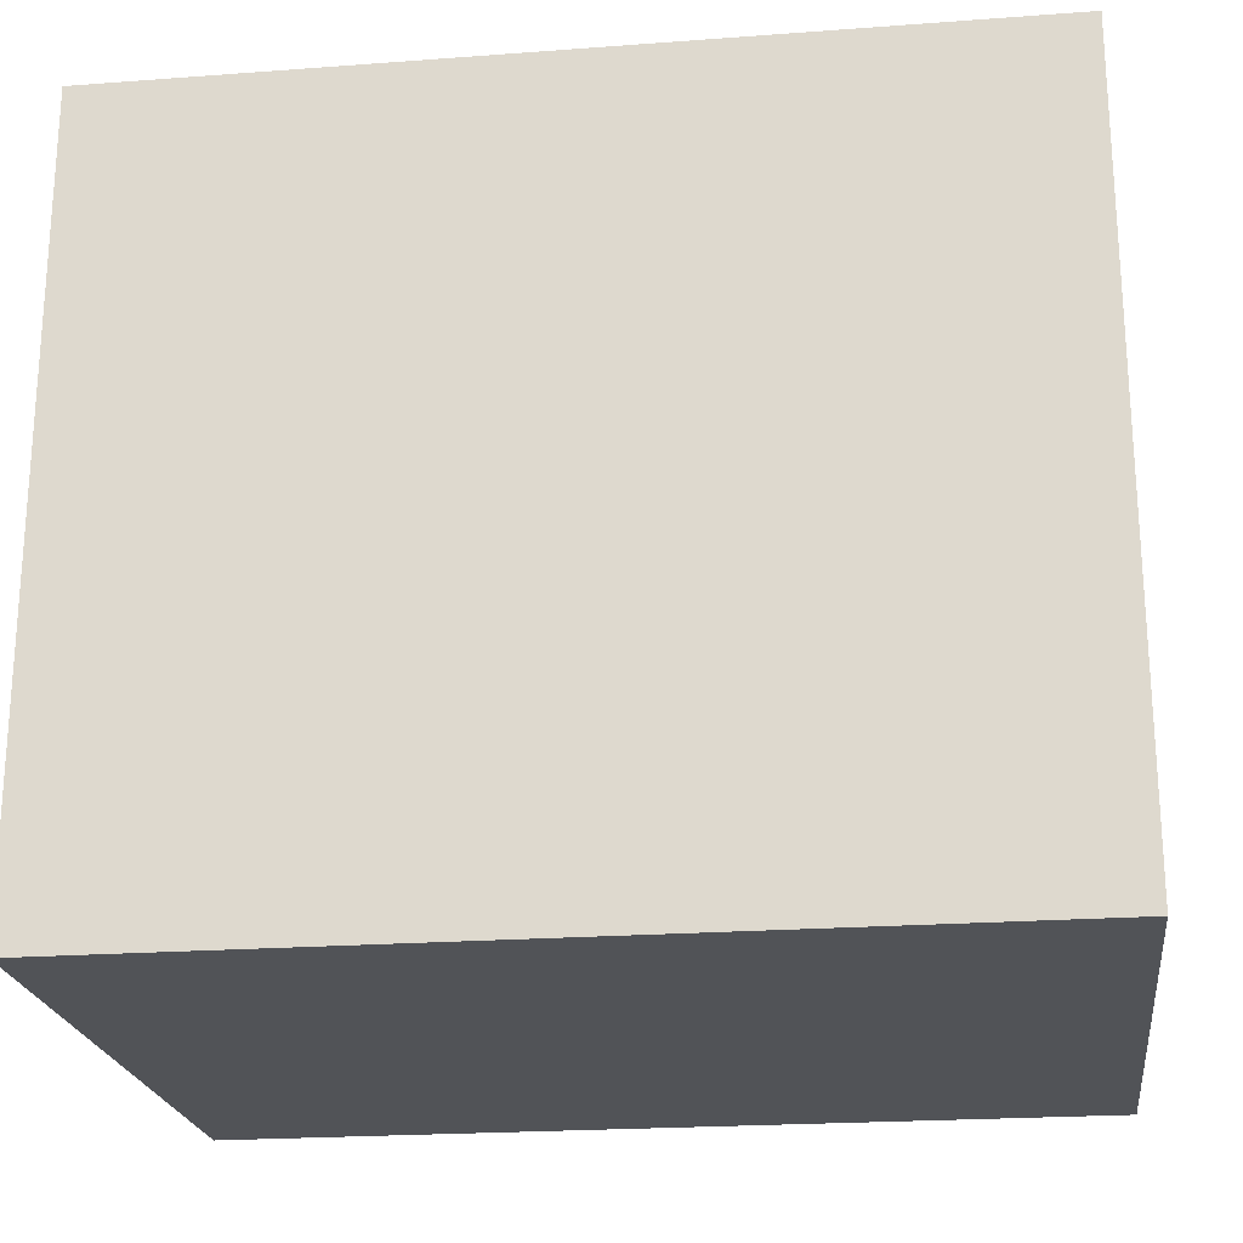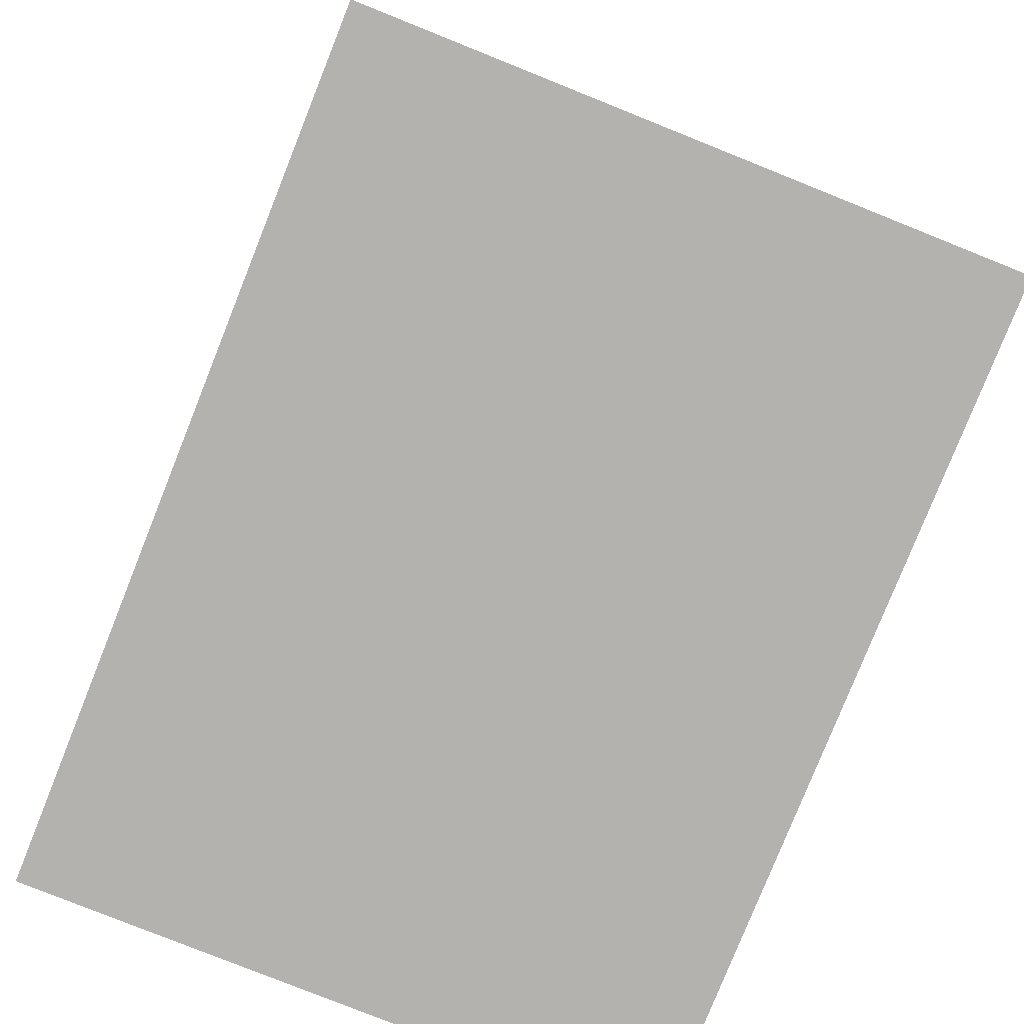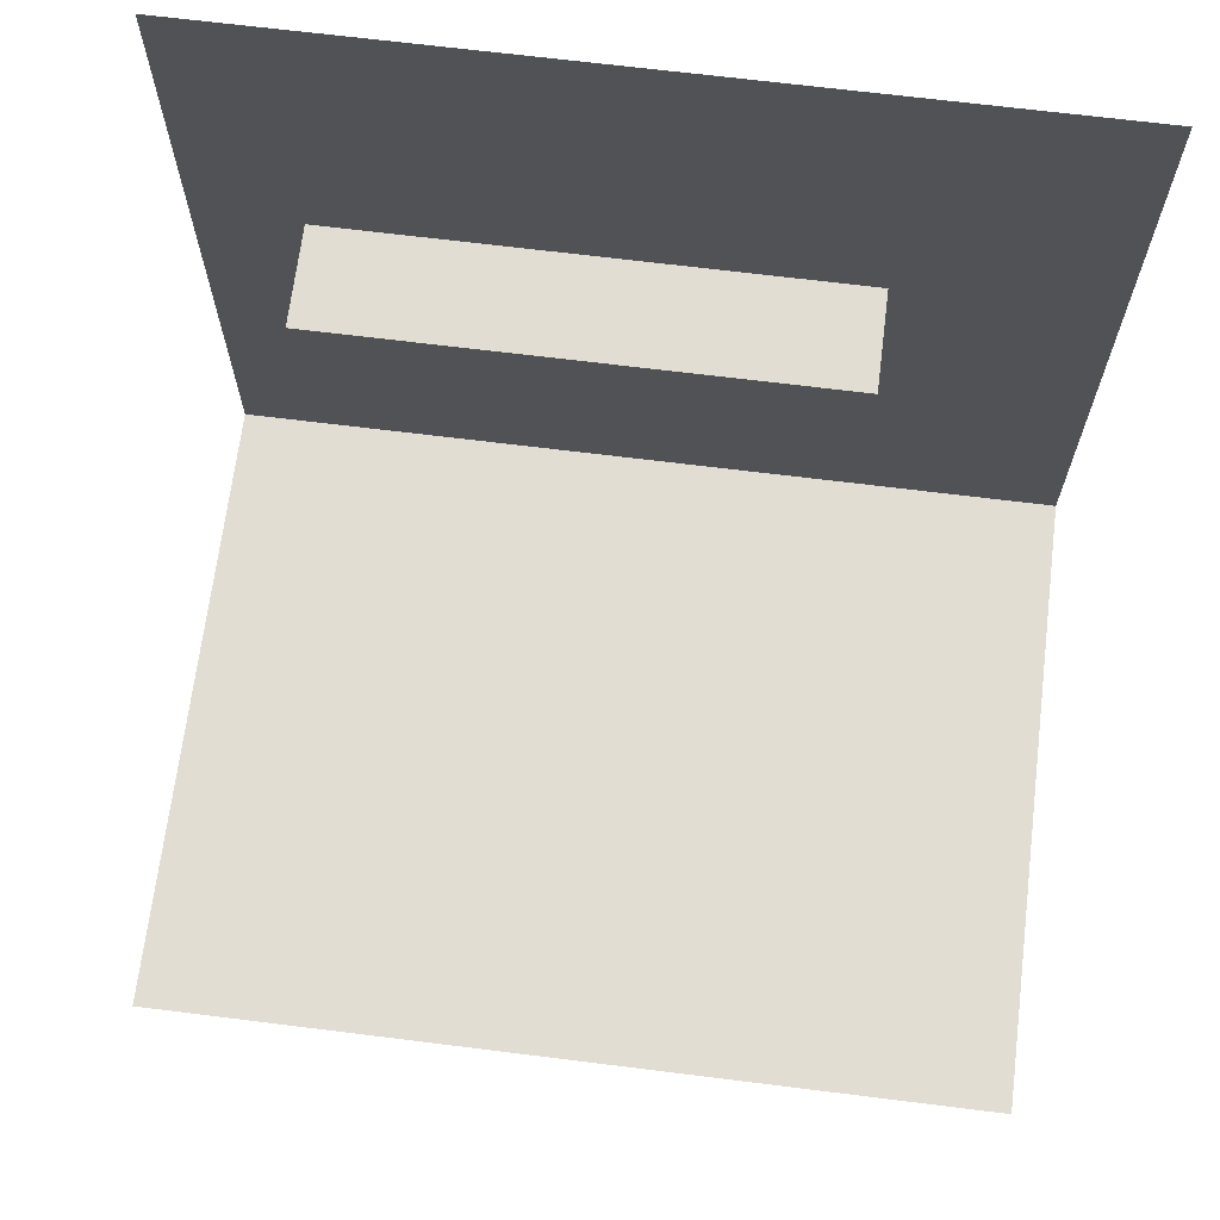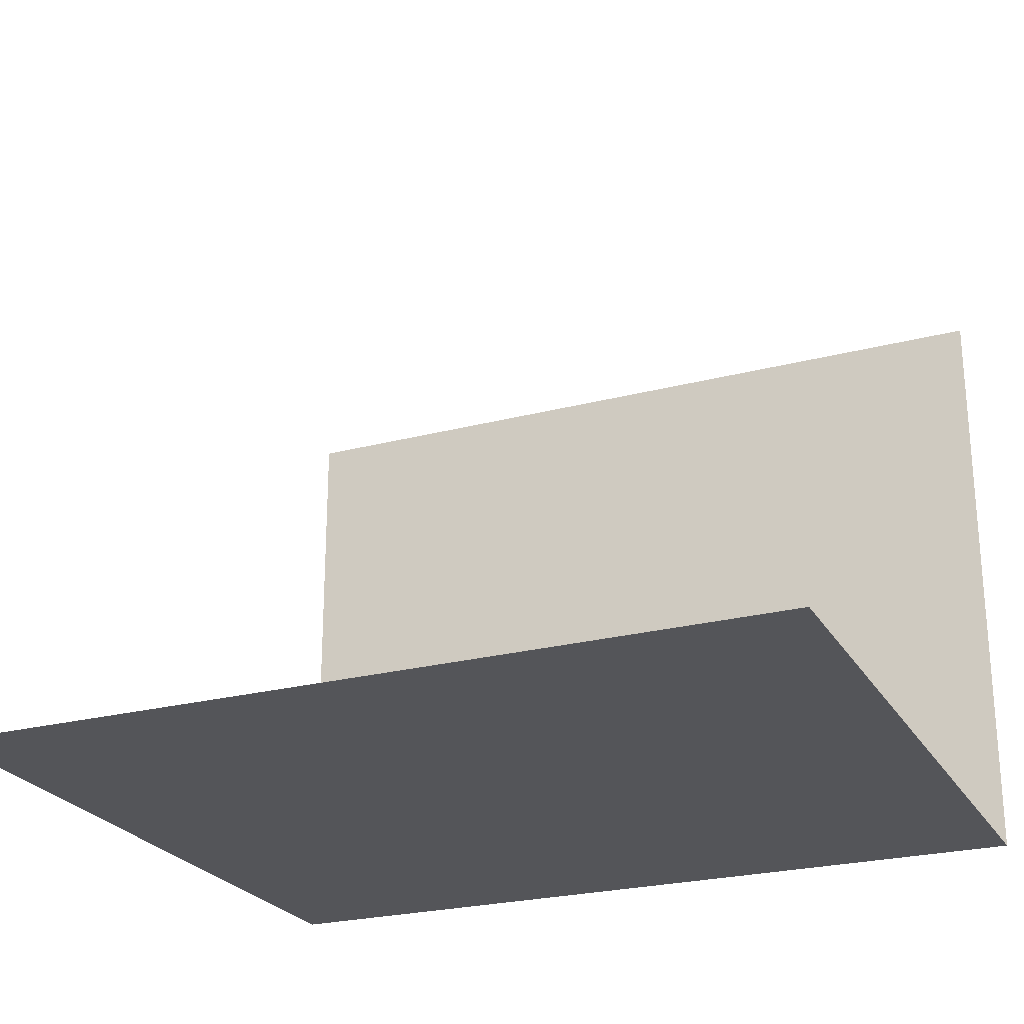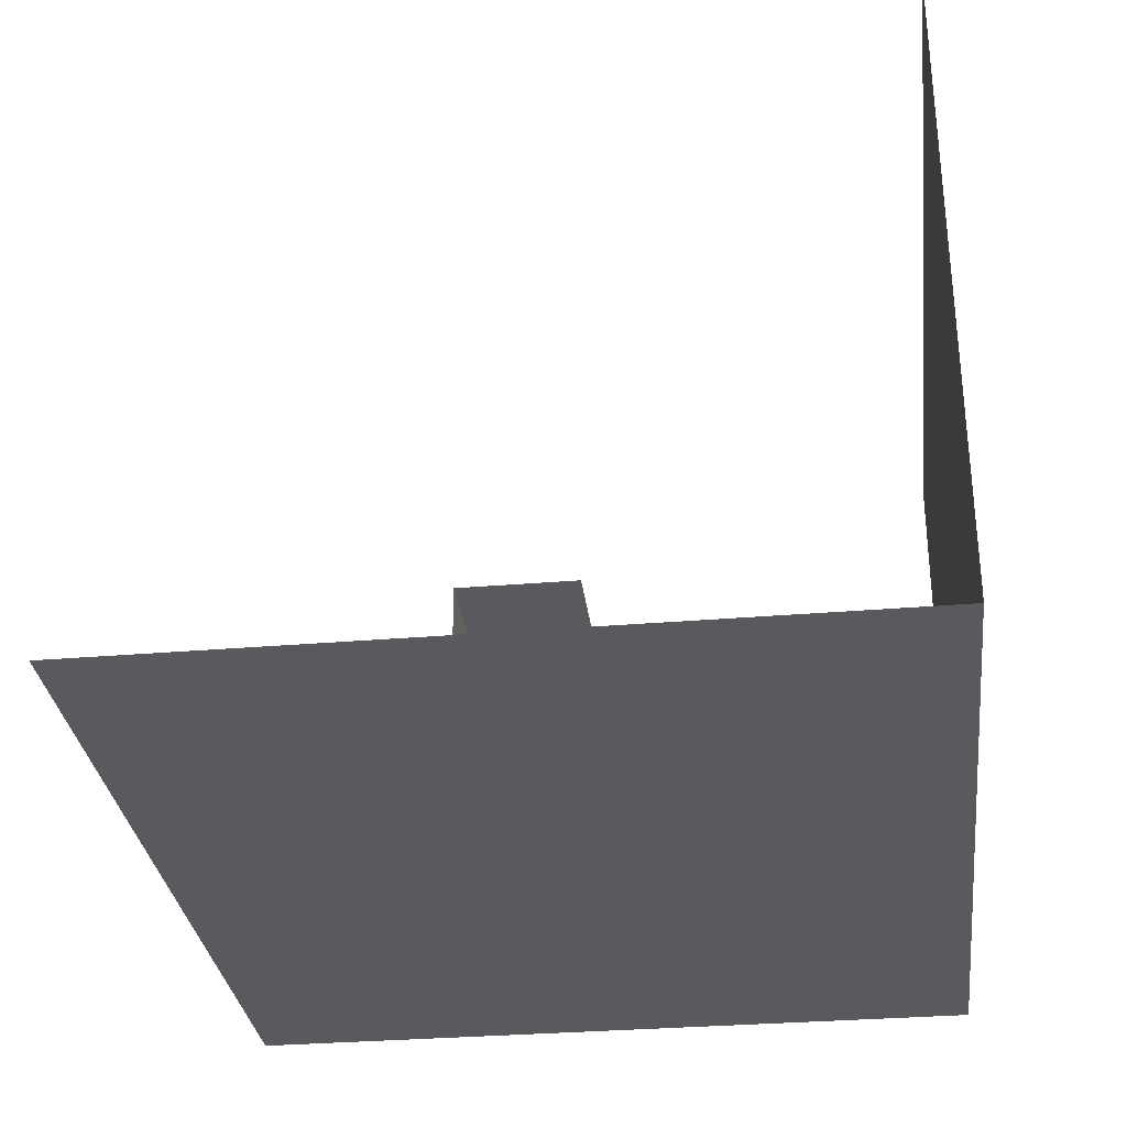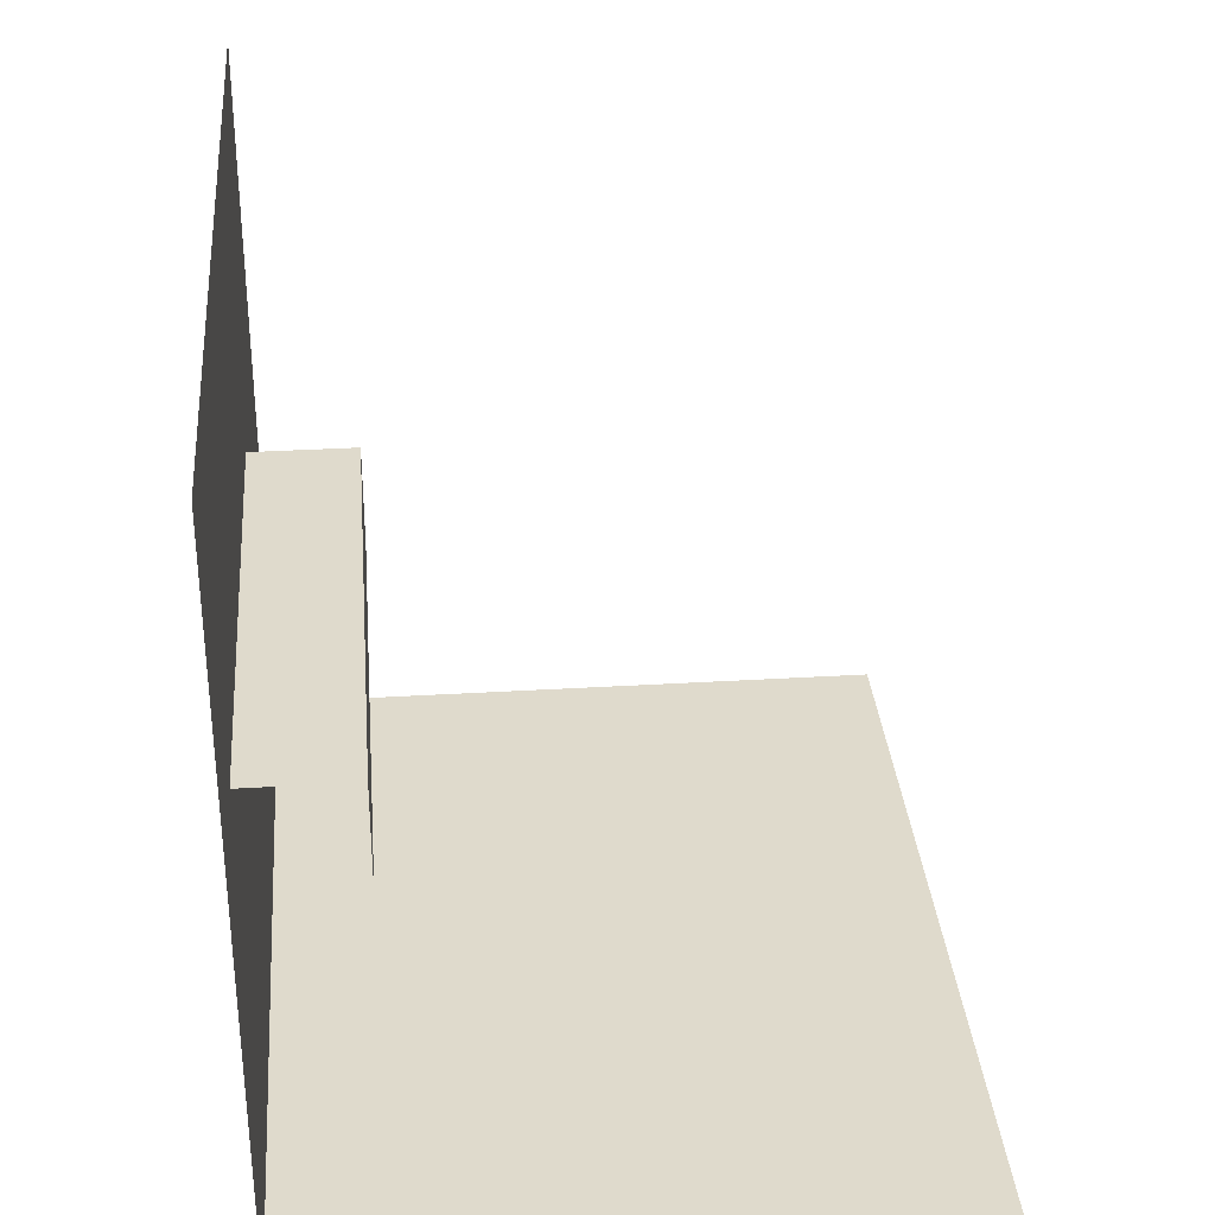
<metadata>
{"format":"obj","ext":"obj","renderer":"f3d","projection":"perspective","resolution":1024,"background":"white","views":[{"elev":-22.1,"azim":7.4,"up":"+Z"},{"elev":-79.8,"azim":-111.8,"up":"+Z"},{"elev":68.3,"azim":-172.9,"up":"+Z"},{"elev":-24.6,"azim":23.3,"up":"+Y"},{"elev":-31.3,"azim":96.9,"up":"+Y"},{"elev":32.4,"azim":85.2,"up":"+Z"}]}
</metadata>
<code>
o Default
v -2 7.956e-05 5e-05
v 0 0.0002796 -2
v -2 0.0002796 -2
v 0 7.956e-05 5e-05
v 2 0.0002693 -2
v 2 6.928e-05 5e-05
v 4 0.0002682 -2
v 4 6.822e-05 5e-05
v -2 -5.112e-05 2
v 0 -5.112e-05 2
v -4 -9.023e-05 2
v -4 0.0001098 -0.00015
v -6 -6.128e-05 2
v -6 0.0001387 -0.00015
v -4 0.0002293 -2
v -6 0.0002293 -2
v -4 0.000419 -4
v -6 0.000419 -4
v 0 0.0004614 -4
v -2 0.0004614 -4
v 4 0.0003661 -4
v 2 0.0003661 -4
v 2 -7.764e-05 2
v 4 -7.764e-05 2
v -2 -0.0002915 4
v 0 -0.0002915 4
v -4 -0.0002684 4
v 2 -0.0003082 4
v -6 -0.0002852 4
v 6 0.0002738 -2
v 6 7.381e-05 5e-05
v 4 -0.0002524 4
v 6 -0.0001388 2
v 6 -0.0003388 4
v 4 -0.0004749 5.999
v 6 -0.0004749 5.999
v 2 -0.0005337 5.999
v 0 -0.0005507 5.999
v -2 -0.0004997 5.999
v -4 -0.0004605 5.999
v -8 7.526e-05 5e-05
v -8 0.0002753 -2
v -8 0.0003732 -4
v 6 0.0005116 -4
v 8 0.0004884 -4
v 8 0.0002884 -2
v 8 0.0001145 5e-05
v -2 0.0005773 -6
v -4 0.0005773 -6
v -6 0.0005971 -6
v -8 0.0006266 -6
v 0 0.0006636 -6
v 2 0.0006628 -6
v 4 0.0006521 -6
v 6 0.0006499 -6
v 8 0.0006471 -6
v 8 -0.0001027 2
v 8 -0.0002979 4
v 8 -0.0004743 5.999
v -6 -0.0005154 5.999
v -8 -0.0004782 5.999
v -8 -0.0002782 3.999
v -8 -0.0002428 2
v -2 2.001 -5.999
v -4 2 -5.999
v -6 2 -5.999
v -8 2 -5.999
v -6 4 -5.999
v -8 4 -5.999
v -4 4 -5.999
v -2 4.001 -5.999
v -0.0001726 4.001 -5.999
v -8.631e-05 2.001 -5.999
v 2 4.001 -5.999
v 2 2.001 -5.999
v -4 6 -5.999
v -6 6 -5.999
v -2 6.001 -5.999
v -0.0002589 6.001 -5.999
v 2 6.001 -5.999
v 6 8.001 -5.999
v 8 10 -5.999
v 6 10 -5.999
v 8 8.001 -5.999
v -8 6 -5.999
v -6 8 -5.999
v -8 8 -5.999
v -4 8 -5.999
v -2 8.001 -5.999
v -0.0003452 8.001 -5.999
v 2 8.001 -5.999
v 4 8.001 -5.999
v 4 6.001 -5.999
v 4 4.001 -5.999
v 4 2.001 -5.999
v 6 4.001 -5.999
v 6 2.001 -5.999
v 8 4.001 -5.999
v 8 2.001 -5.999
v 6 6.001 -5.999
v 8 6.001 -5.999
v 4 10 -5.999
v 2 10 -5.999
v -0.0004316 10 -5.999
v -2 10 -5.999
v -4 10 -5.999
v -6 10 -5.999
v -8 10 -5.999
v -6.001 12 -5.999
v -8.001 12 -5.999
v -4.001 12 -5.999
v -2.001 12 -5.999
v -0.0005179 12 -5.999
v 1.999 12 -5.999
v 3.999 12 -5.999
v 5.999 12 -5.999
v 7.999 12 -5.999
v -2 2 2
v 2.22e-16 2 0
v -2 2 0
v 2.22e-16 2 2
v 2 2 0
v 2 2 2
v 4 2 -4.441e-16
v 4 2 2
v -4 2 2
v -4 2 0
v 6 2 -4.441e-16
v 6 2 2
v -8 -1.11e-16 8
v -6 -1.11e-16 8
v -4 -1.11e-16 8
v -2 -1.11e-16 8
v 0 -1.11e-16 8
v 2 -1.11e-16 8
v 4 -1.11e-16 8
v 6 -1.11e-16 8
v 8 -1.11e-16 8
g Scene
f 1 2 3
f 1 4 2
f 4 5 2
f 4 6 5
f 6 7 5
f 6 8 7
f 9 4 1
f 9 10 4
f 11 1 12
f 11 9 1
f 13 12 14
f 13 11 12
f 14 15 16
f 14 12 15
f 16 17 18
f 16 15 17
f 3 19 20
f 3 2 19
f 5 21 22
f 5 7 21
f 23 8 6
f 23 24 8
f 10 6 4
f 10 23 6
f 25 10 9
f 25 26 10
f 27 9 11
f 27 25 9
f 12 3 15
f 12 1 3
f 2 22 19
f 2 5 22
f 15 20 17
f 15 3 20
f 26 23 10
f 26 28 23
f 29 11 13
f 29 27 11
f 8 30 7
f 8 31 30
f 28 24 23
f 28 32 24
f 32 33 24
f 32 34 33
f 24 31 8
f 24 33 31
f 35 34 32
f 35 36 34
f 37 32 28
f 37 35 32
f 38 28 26
f 38 37 28
f 39 26 25
f 39 38 26
f 40 25 27
f 40 39 25
f 41 16 42
f 41 14 16
f 42 18 43
f 42 16 18
f 7 44 21
f 7 30 44
f 30 45 44
f 30 46 45
f 31 46 30
f 31 47 46
f 17 48 49
f 17 20 48
f 18 49 50
f 18 17 49
f 43 50 51
f 43 18 50
f 20 52 48
f 20 19 52
f 19 53 52
f 19 22 53
f 22 54 53
f 22 21 54
f 21 55 54
f 21 44 55
f 44 56 55
f 44 45 56
f 33 47 31
f 33 57 47
f 34 57 33
f 34 58 57
f 36 58 34
f 36 59 58
f 60 27 29
f 60 40 27
f 61 29 62
f 61 60 29
f 62 13 63
f 62 29 13
f 63 14 41
f 63 13 14
f 49 64 65
f 49 48 64
f 50 65 66
f 50 49 65
f 51 66 67
f 51 50 66
f 67 68 69
f 67 66 68
f 66 70 68
f 66 65 70
f 65 71 70
f 65 64 71
f 64 72 71
f 64 73 72
f 73 74 72
f 73 75 74
f 48 73 64
f 48 52 73
f 68 76 77
f 68 70 76
f 70 78 76
f 70 71 78
f 71 79 78
f 71 72 79
f 72 80 79
f 72 74 80
f 81 82 83
f 81 84 82
f 69 77 85
f 69 68 77
f 85 86 87
f 85 77 86
f 77 88 86
f 77 76 88
f 76 89 88
f 76 78 89
f 78 90 89
f 78 79 90
f 79 91 90
f 79 80 91
f 80 92 91
f 80 93 92
f 74 93 80
f 74 94 93
f 75 94 74
f 75 95 94
f 53 95 75
f 53 54 95
f 52 75 73
f 52 53 75
f 95 96 94
f 95 97 96
f 54 97 95
f 54 55 97
f 97 98 96
f 97 99 98
f 94 100 93
f 94 96 100
f 93 81 92
f 93 100 81
f 96 101 100
f 96 98 101
f 55 99 97
f 55 56 99
f 100 84 81
f 100 101 84
f 92 83 102
f 92 81 83
f 91 102 103
f 91 92 102
f 90 103 104
f 90 91 103
f 89 104 105
f 89 90 104
f 88 105 106
f 88 89 105
f 86 106 107
f 86 88 106
f 87 107 108
f 87 86 107
f 108 109 110
f 108 107 109
f 107 111 109
f 107 106 111
f 106 112 111
f 106 105 112
f 105 113 112
f 105 104 113
f 104 114 113
f 104 103 114
f 103 115 114
f 103 102 115
f 102 116 115
f 102 83 116
f 83 117 116
f 83 82 117
f 118 119 120
f 118 121 119
f 121 122 119
f 121 123 122
f 123 124 122
f 123 125 124
f 126 120 127
f 126 118 120
f 125 128 124
f 125 129 128
f 11 118 126
f 11 9 118
f 24 129 125
f 24 33 129
f 9 121 118
f 9 10 121
f 10 123 121
f 10 23 123
f 23 125 123
f 23 24 125
f 130 60 61
f 130 131 60
f 131 40 60
f 131 132 40
f 133 38 39
f 133 134 38
f 134 37 38
f 134 135 37
f 135 35 37
f 135 136 35
f 136 36 35
f 136 137 36
f 137 59 36
f 137 138 59
f 132 39 40
f 132 133 39

</code>
